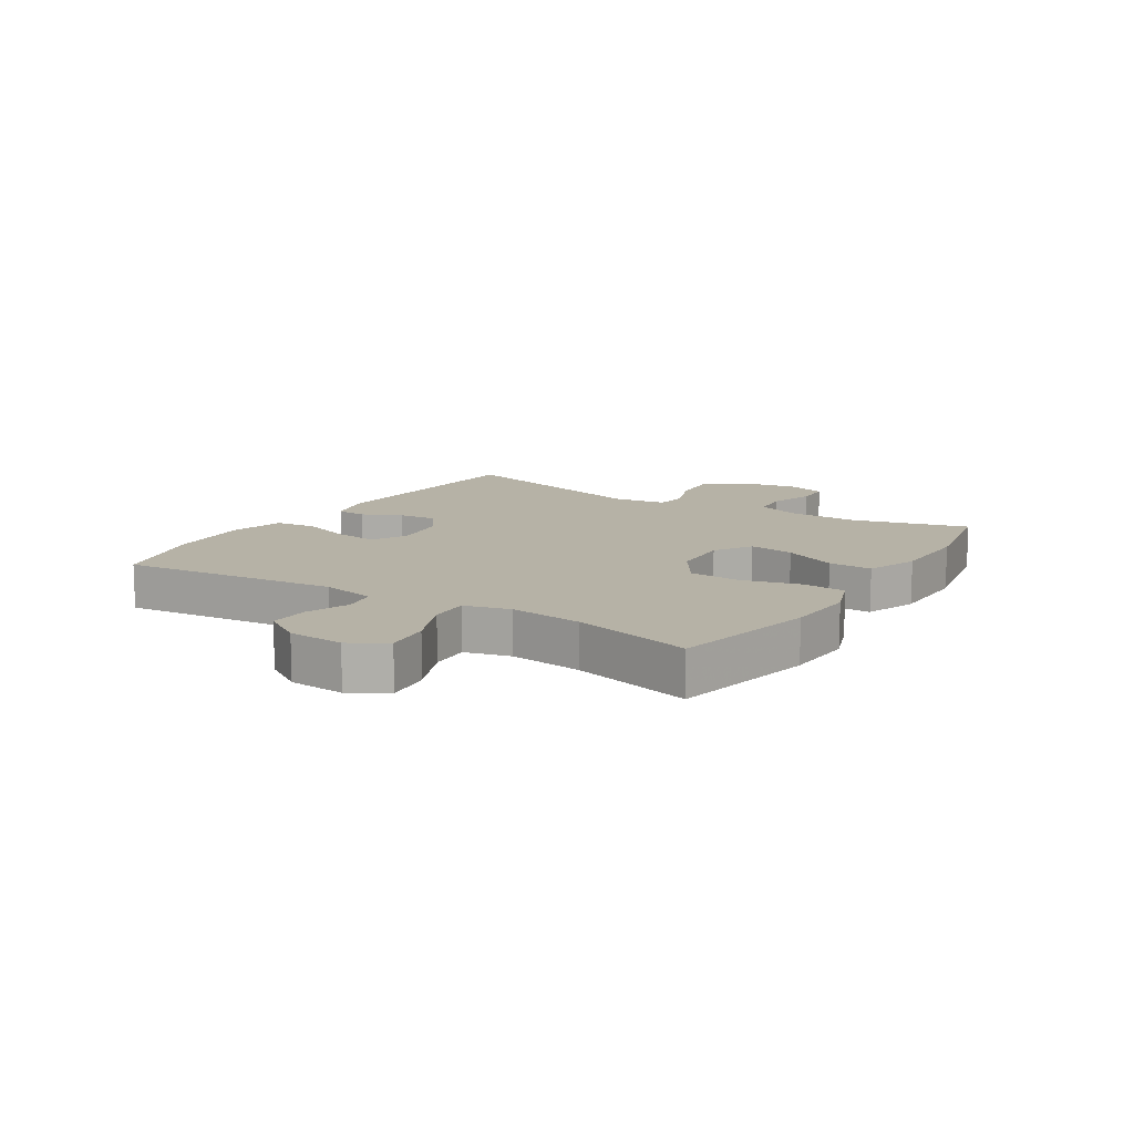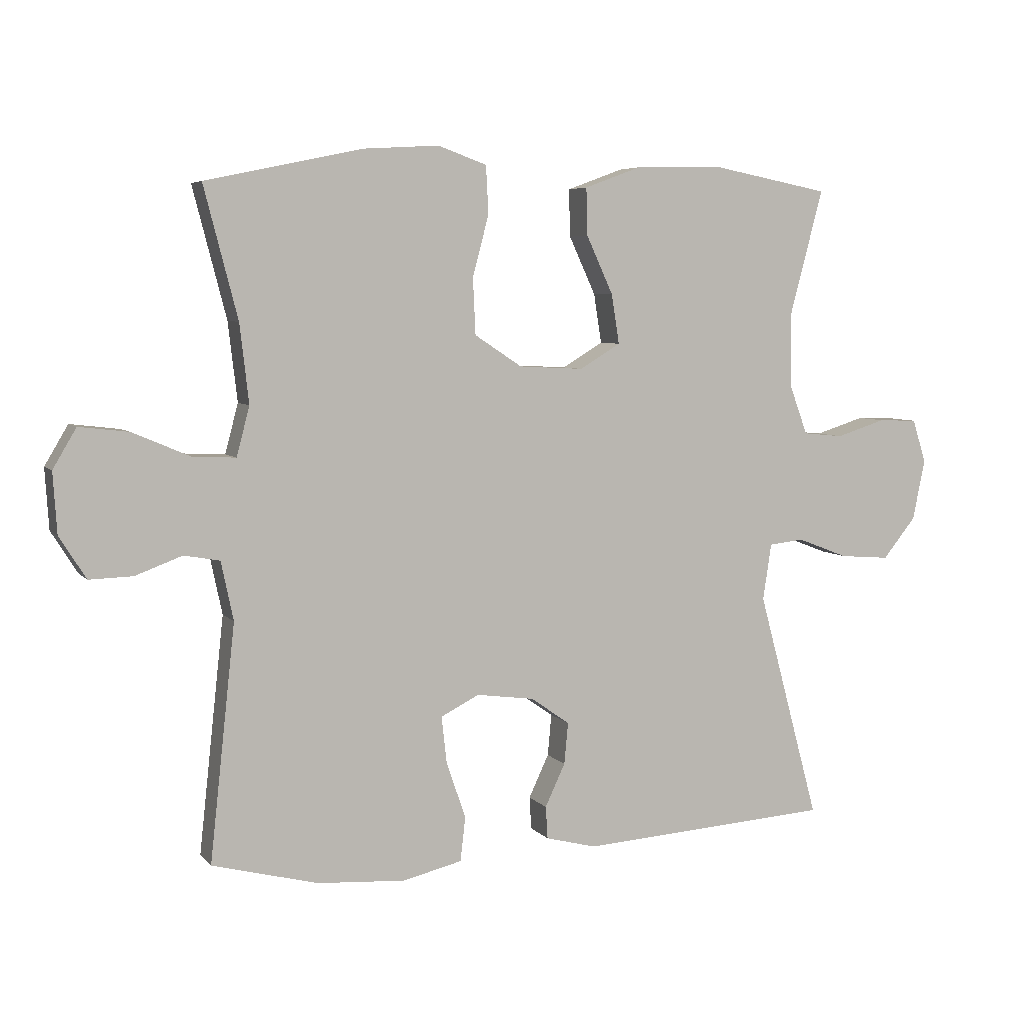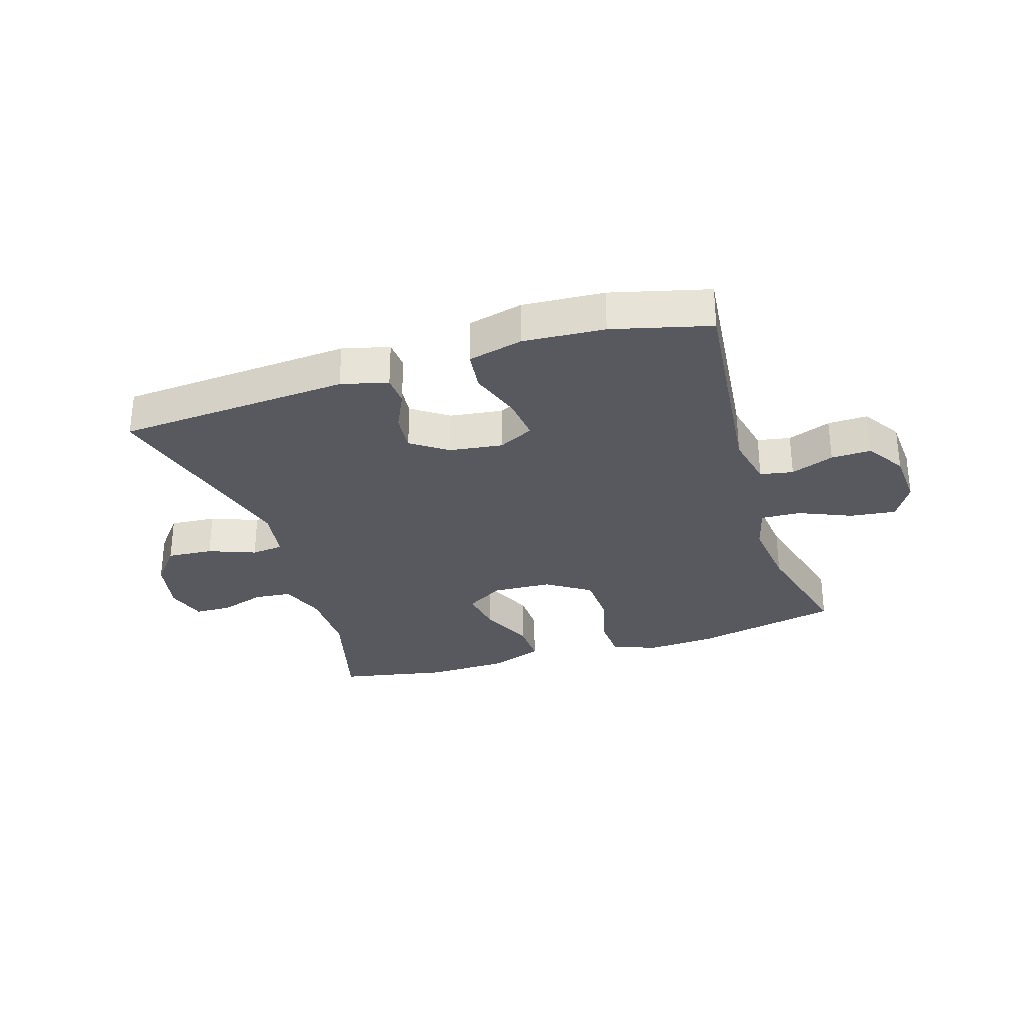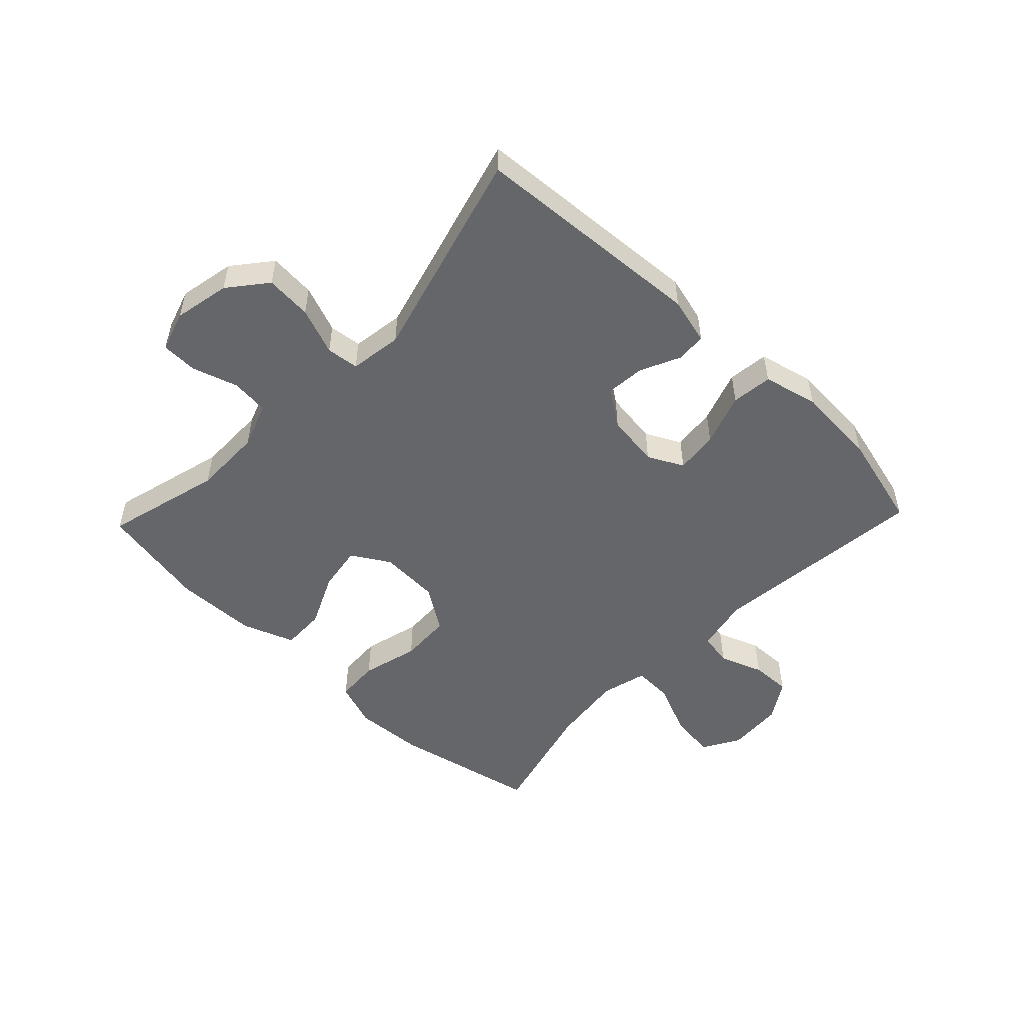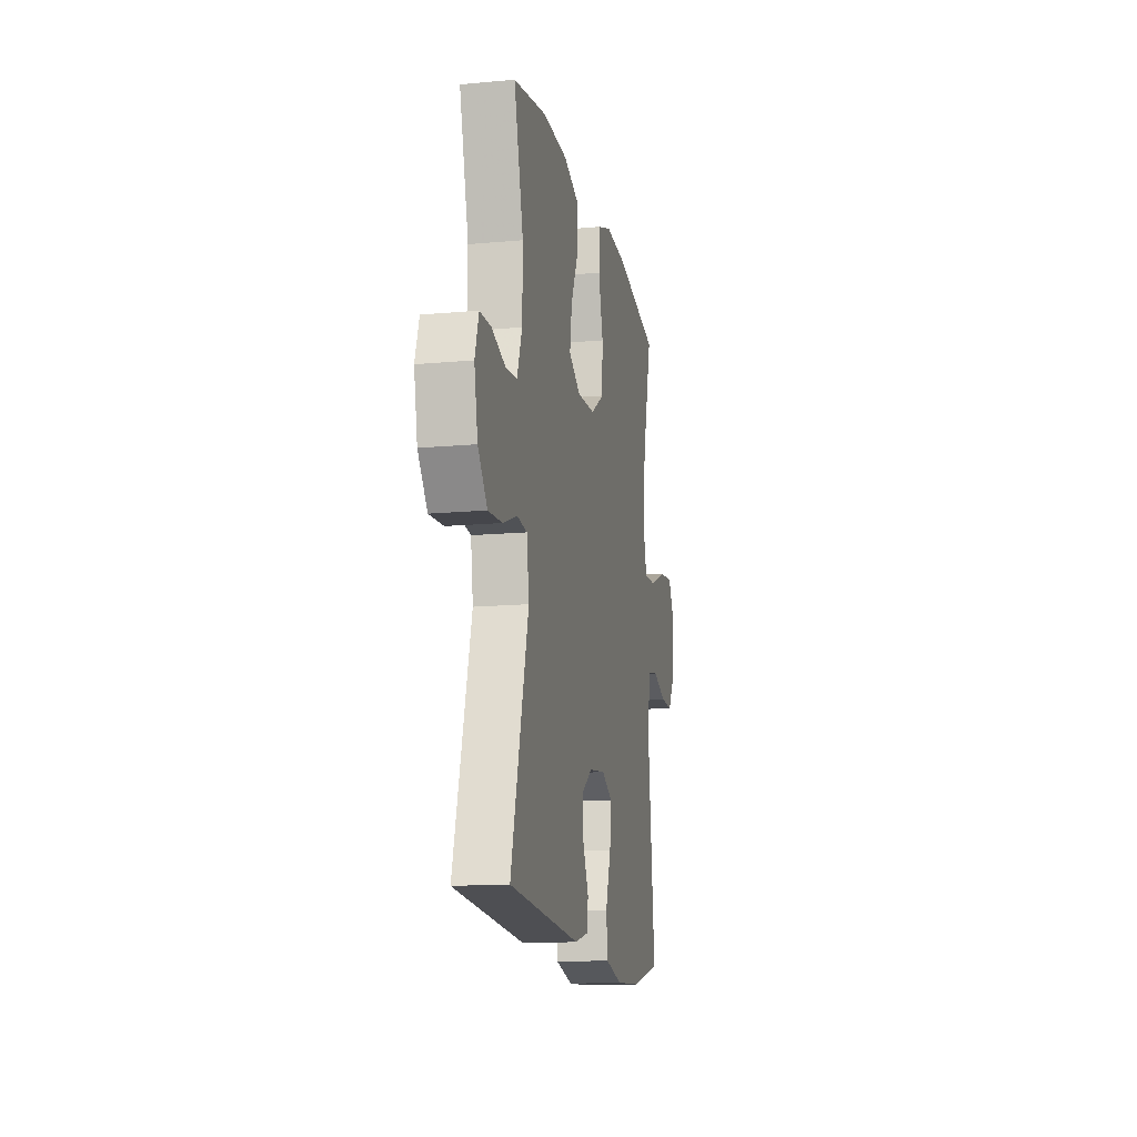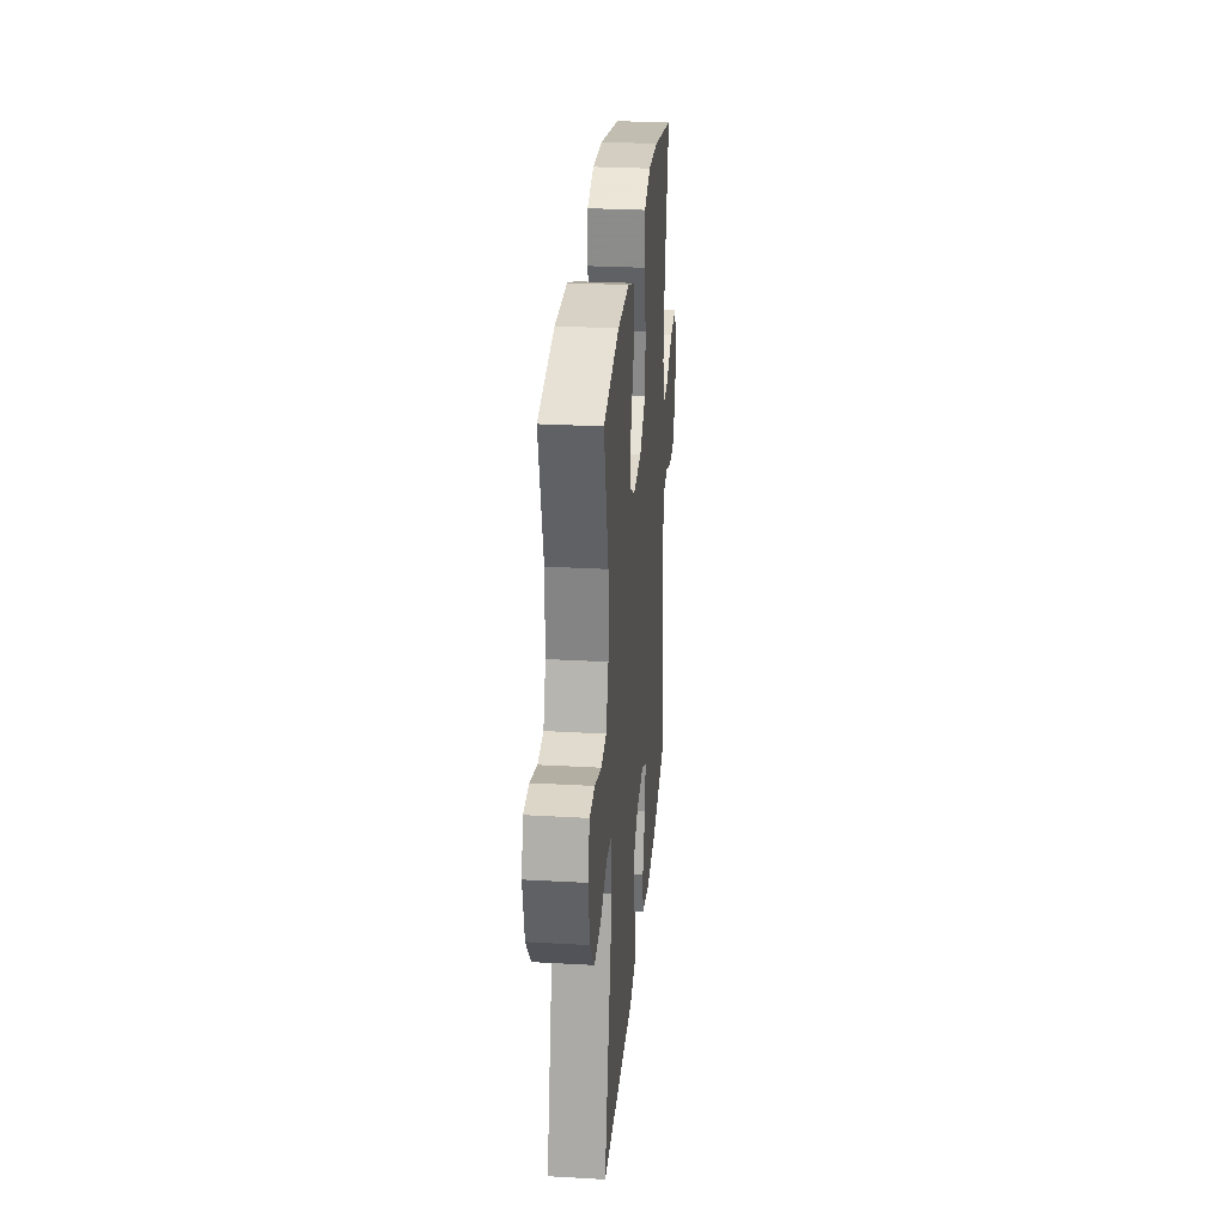
<metadata>
{"format":"obj","ext":"obj","renderer":"f3d","projection":"perspective","resolution":1024,"background":"white","views":[{"elev":12.2,"azim":-57.7,"up":"+Y"},{"elev":5.7,"azim":-20.8,"up":"+Z"},{"elev":-30.3,"azim":-162.5,"up":"+Y"},{"elev":-51.7,"azim":136.3,"up":"+Y"},{"elev":-14.4,"azim":101.4,"up":"+Z"},{"elev":28.4,"azim":94.9,"up":"+Z"}]}
</metadata>
<code>
v -0.5 0.07 -0.5
v -0.461 0.07 -0.138
v -0.48 0.07 -0.048
v -0.535 0.07 -0.038
v -0.607 0.07 -0.065
v -0.674 0.07 -0.067
v -0.715 0.07 -0.002
v -0.721 0.07 0.091
v -0.685 0.07 0.152
v -0.609 0.07 0.143
v -0.52 0.07 0.105
v -0.454 0.07 0.102
v -0.434 0.07 0.178
v -0.448 0.07 0.299
v -0.5 0.07 0.5
v -0.258 0.07 0.551
v -0.142 0.07 0.558
v -0.067 0.07 0.531
v -0.063 0.07 0.458
v -0.088 0.07 0.363
v -0.084 0.07 0.277
v -0.011 0.07 0.229
v 0.088 0.07 0.224
v 0.151 0.07 0.262
v 0.139 0.07 0.338
v 0.098 0.07 0.427
v 0.096 0.07 0.5
v 0.183 0.07 0.532
v 0.319 0.07 0.535
v 0.5 0.07 0.5
v 0.449 0.07 0.307
v 0.45 0.07 0.192
v 0.478 0.07 0.116
v 0.54 0.07 0.11
v 0.616 0.07 0.134
v 0.676 0.07 0.132
v 0.697 0.07 0.065
v 0.678 0.07 -0.028
v 0.627 0.07 -0.091
v 0.55 0.07 -0.085
v 0.472 0.07 -0.055
v 0.418 0.07 -0.061
v 0.405 0.07 -0.148
v 0.5 0.07 -0.5
v 0.112 0.07 -0.526
v 0.034 0.07 -0.506
v 0.031 0.07 -0.456
v 0.062 0.07 -0.39
v 0.068 0.07 -0.326
v 0.008 0.07 -0.284
v -0.081 0.07 -0.272
v -0.14 0.07 -0.302
v -0.132 0.07 -0.374
v -0.102 0.07 -0.461
v -0.11 0.07 -0.529
v -0.201 0.07 -0.551
v -0.337 0.07 -0.542
v -0.5 0 -0.5
v -0.461 0 -0.138
v -0.48 0 -0.048
v -0.535 0 -0.038
v -0.607 0 -0.065
v -0.674 0 -0.067
v -0.715 0 -0.002
v -0.721 0 0.091
v -0.685 0 0.152
v -0.609 0 0.143
v -0.52 0 0.105
v -0.454 0 0.102
v -0.434 0 0.178
v -0.448 0 0.299
v -0.5 0 0.5
v -0.258 0 0.551
v -0.142 0 0.558
v -0.067 0 0.531
v -0.063 0 0.458
v -0.088 0 0.363
v -0.084 0 0.277
v -0.011 0 0.229
v 0.088 0 0.224
v 0.151 0 0.262
v 0.139 0 0.338
v 0.098 0 0.427
v 0.096 0 0.5
v 0.183 0 0.532
v 0.319 0 0.535
v 0.5 0 0.5
v 0.449 0 0.307
v 0.45 0 0.192
v 0.478 0 0.116
v 0.54 0 0.11
v 0.616 0 0.134
v 0.676 0 0.132
v 0.697 0 0.065
v 0.678 0 -0.028
v 0.627 0 -0.091
v 0.55 0 -0.085
v 0.472 0 -0.055
v 0.418 0 -0.061
v 0.405 0 -0.148
v 0.5 0 -0.5
v 0.112 0 -0.526
v 0.034 0 -0.506
v 0.031 0 -0.456
v 0.062 0 -0.39
v 0.068 0 -0.326
v 0.008 0 -0.284
v -0.081 0 -0.272
v -0.14 0 -0.302
v -0.132 0 -0.374
v -0.102 0 -0.461
v -0.11 0 -0.529
v -0.201 0 -0.551
v -0.337 0 -0.542
f 57 1 2
f 56 57 2
f 55 56 2
f 54 55 2
f 53 54 2
f 52 53 2 3
f 51 52 3
f 50 51 3
f 46 47 48
f 45 46 48
f 44 45 48
f 43 44 48
f 42 43 48 49
f 39 40 41
f 38 39 41
f 37 38 41
f 36 37 41
f 35 36 41
f 34 35 41
f 33 34 41 42
f 42 49 50
f 33 42 50
f 32 33 50
f 29 30 31
f 28 29 31
f 27 28 31
f 26 27 31
f 25 26 31
f 24 25 31 32
f 18 19 20
f 17 18 20
f 16 17 20
f 15 16 20
f 14 15 20
f 13 14 20 21
f 12 13 21 22
f 9 10 11
f 8 9 11
f 7 8 11
f 6 7 11
f 5 6 11
f 4 5 11
f 3 4 11 12
f 12 22 23
f 3 12 23
f 50 3 23
f 23 24 32 50
f 59 58 114
f 59 114 113
f 59 113 112
f 59 112 111
f 59 111 110
f 60 59 110 109
f 60 109 108
f 60 108 107
f 105 104 103
f 105 103 102
f 105 102 101
f 105 101 100
f 106 105 100 99
f 98 97 96
f 98 96 95
f 98 95 94
f 98 94 93
f 98 93 92
f 98 92 91
f 99 98 91 90
f 107 106 99
f 107 99 90
f 107 90 89
f 88 87 86
f 88 86 85
f 88 85 84
f 88 84 83
f 88 83 82
f 89 88 82 81
f 77 76 75
f 77 75 74
f 77 74 73
f 77 73 72
f 77 72 71
f 78 77 71 70
f 79 78 70 69
f 68 67 66
f 68 66 65
f 68 65 64
f 68 64 63
f 68 63 62
f 68 62 61
f 69 68 61 60
f 80 79 69
f 80 69 60
f 80 60 107
f 107 89 81 80
f 1 58 59 2
f 2 59 60 3
f 3 60 61 4
f 4 61 62 5
f 5 62 63 6
f 6 63 64 7
f 7 64 65 8
f 8 65 66 9
f 9 66 67 10
f 10 67 68 11
f 11 68 69 12
f 12 69 70 13
f 13 70 71 14
f 14 71 72 15
f 15 72 73 16
f 16 73 74 17
f 17 74 75 18
f 18 75 76 19
f 19 76 77 20
f 20 77 78 21
f 21 78 79 22
f 22 79 80 23
f 23 80 81 24
f 24 81 82 25
f 25 82 83 26
f 26 83 84 27
f 27 84 85 28
f 28 85 86 29
f 29 86 87 30
f 30 87 88 31
f 31 88 89 32
f 32 89 90 33
f 33 90 91 34
f 34 91 92 35
f 35 92 93 36
f 36 93 94 37
f 37 94 95 38
f 38 95 96 39
f 39 96 97 40
f 40 97 98 41
f 41 98 99 42
f 42 99 100 43
f 43 100 101 44
f 44 101 102 45
f 45 102 103 46
f 46 103 104 47
f 47 104 105 48
f 48 105 106 49
f 49 106 107 50
f 50 107 108 51
f 51 108 109 52
f 52 109 110 53
f 53 110 111 54
f 54 111 112 55
f 55 112 113 56
f 56 113 114 57
f 57 114 58 1

</code>
